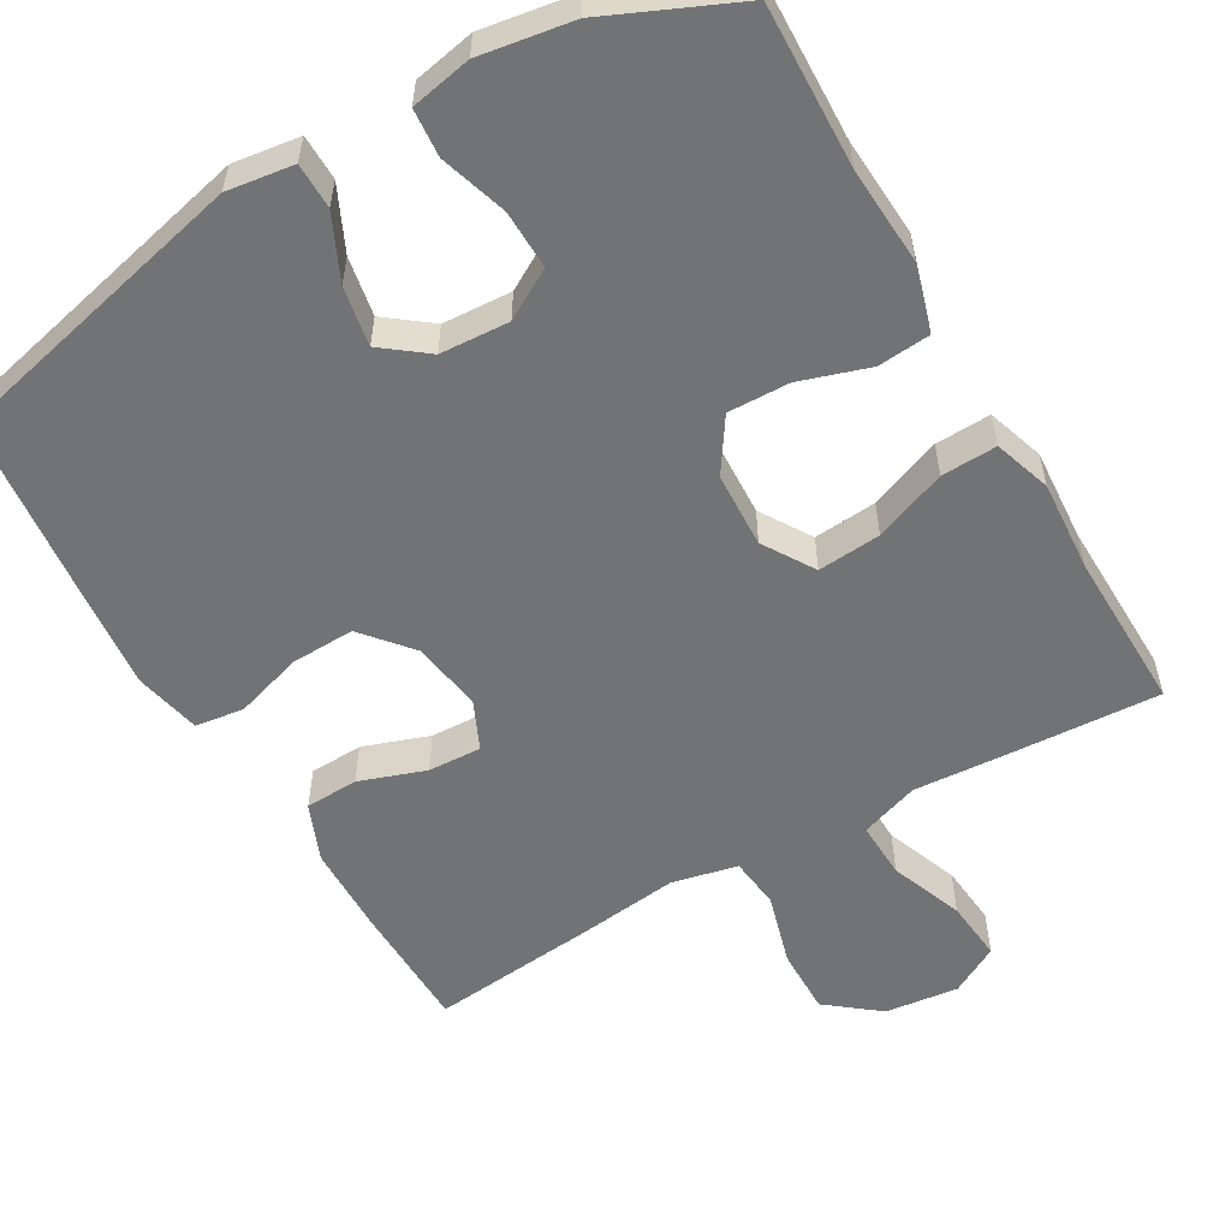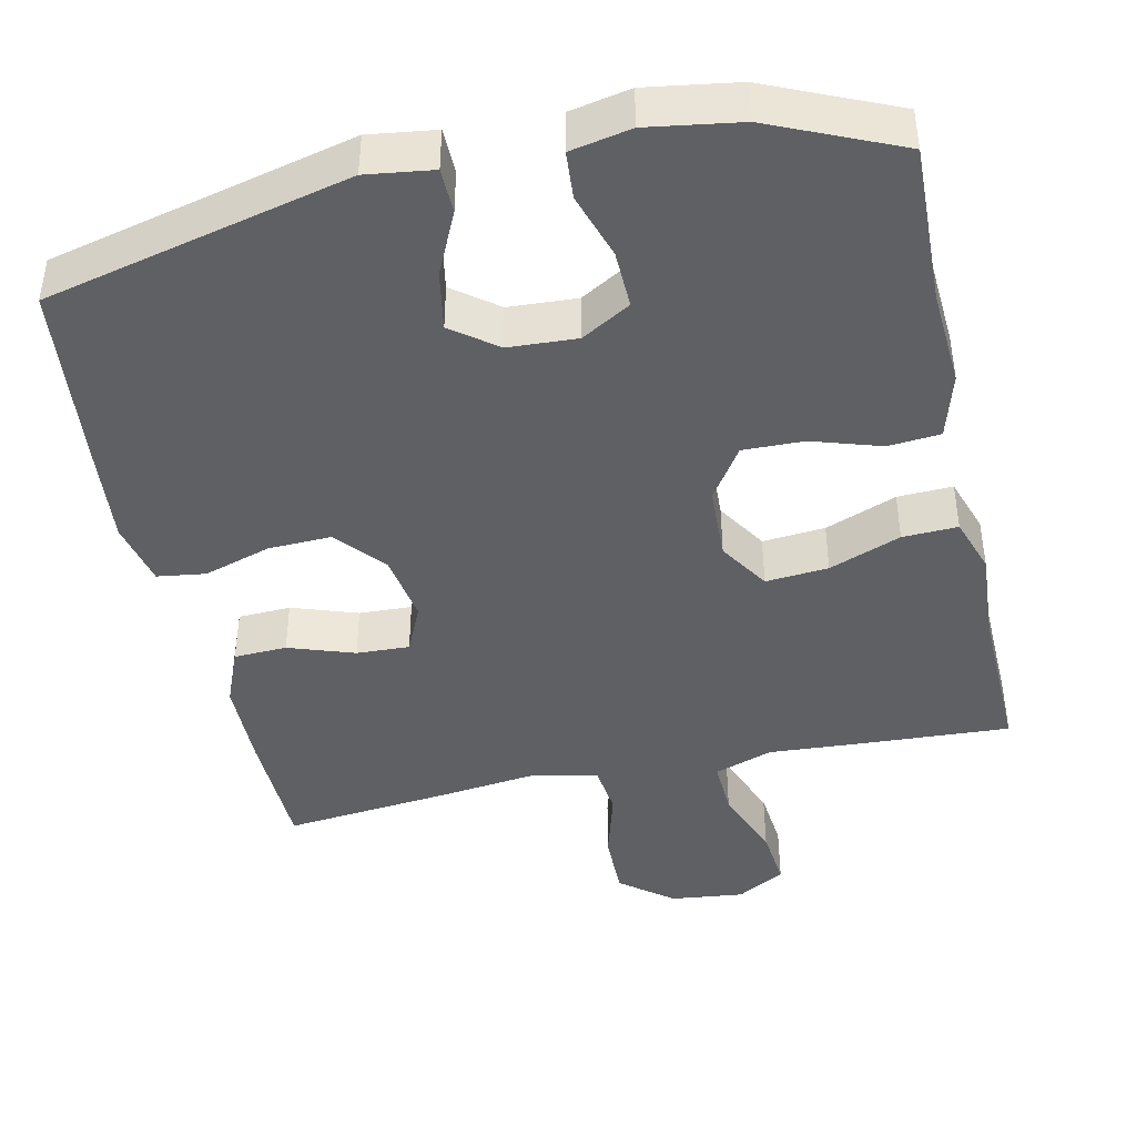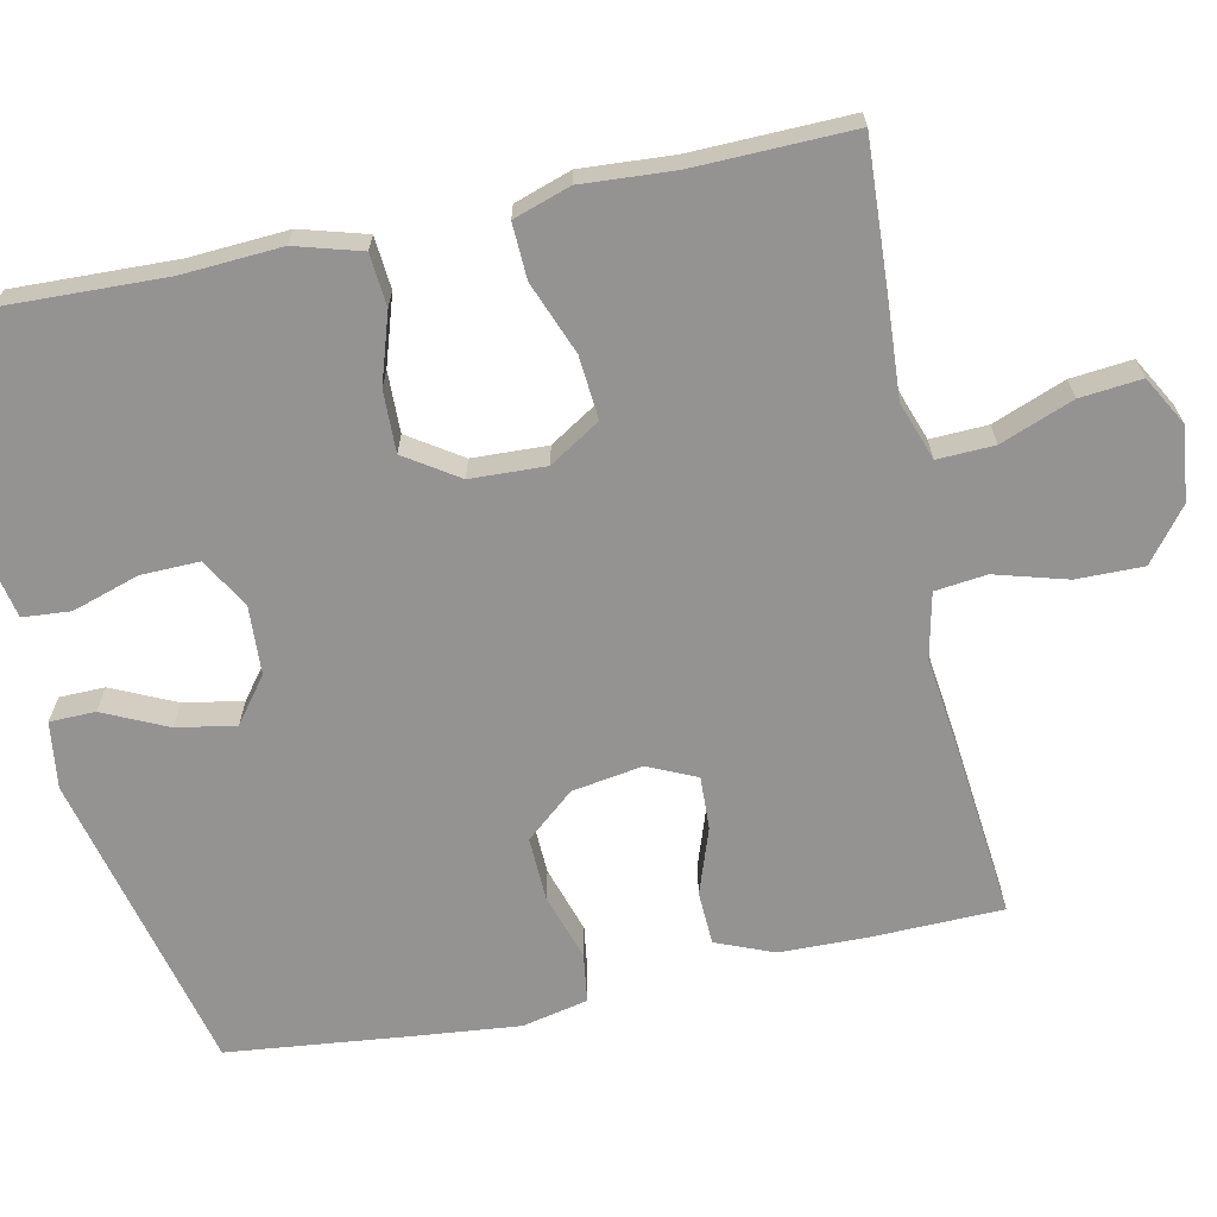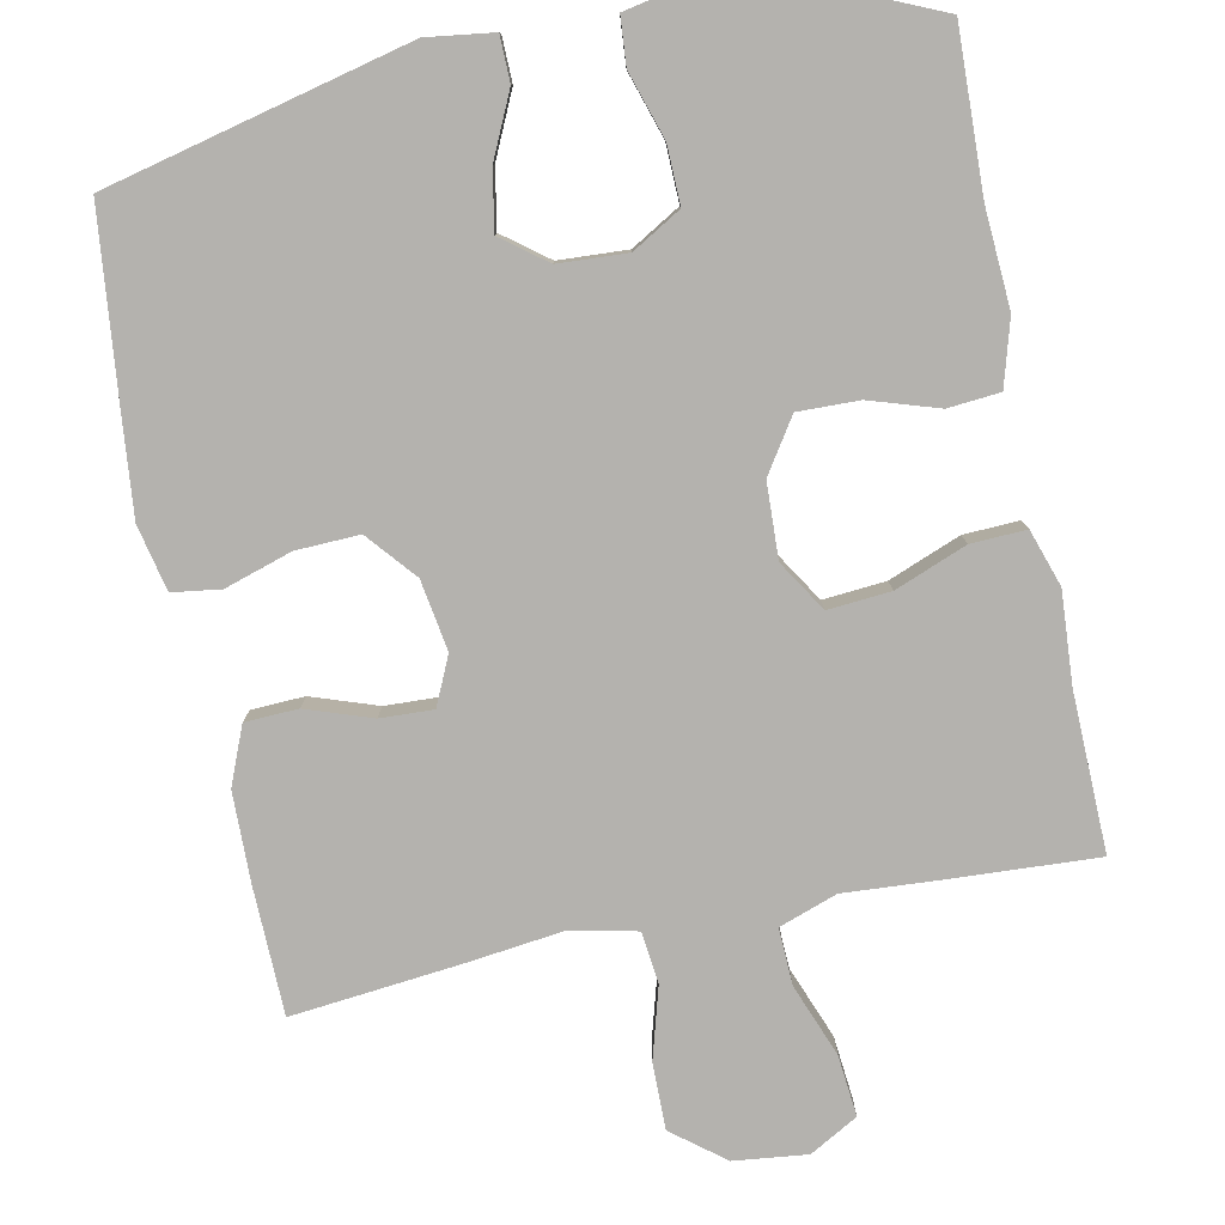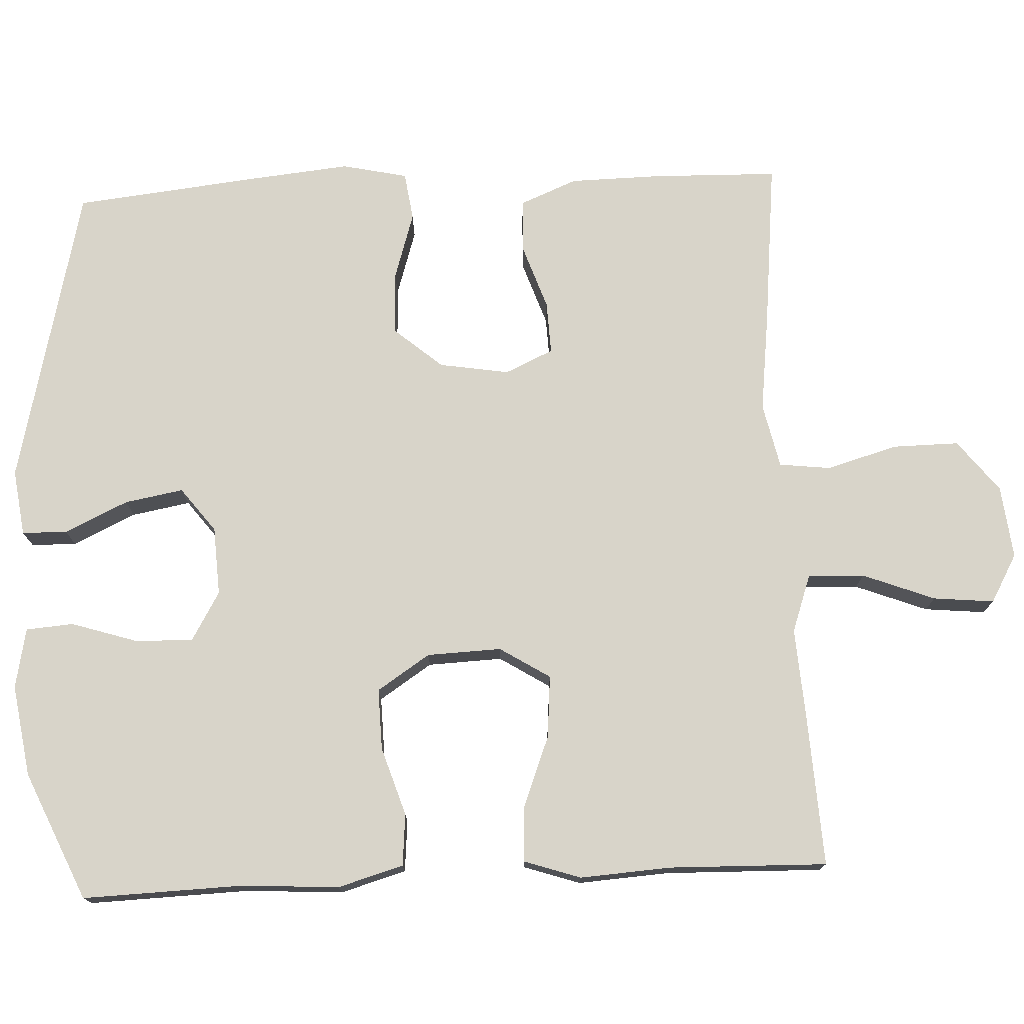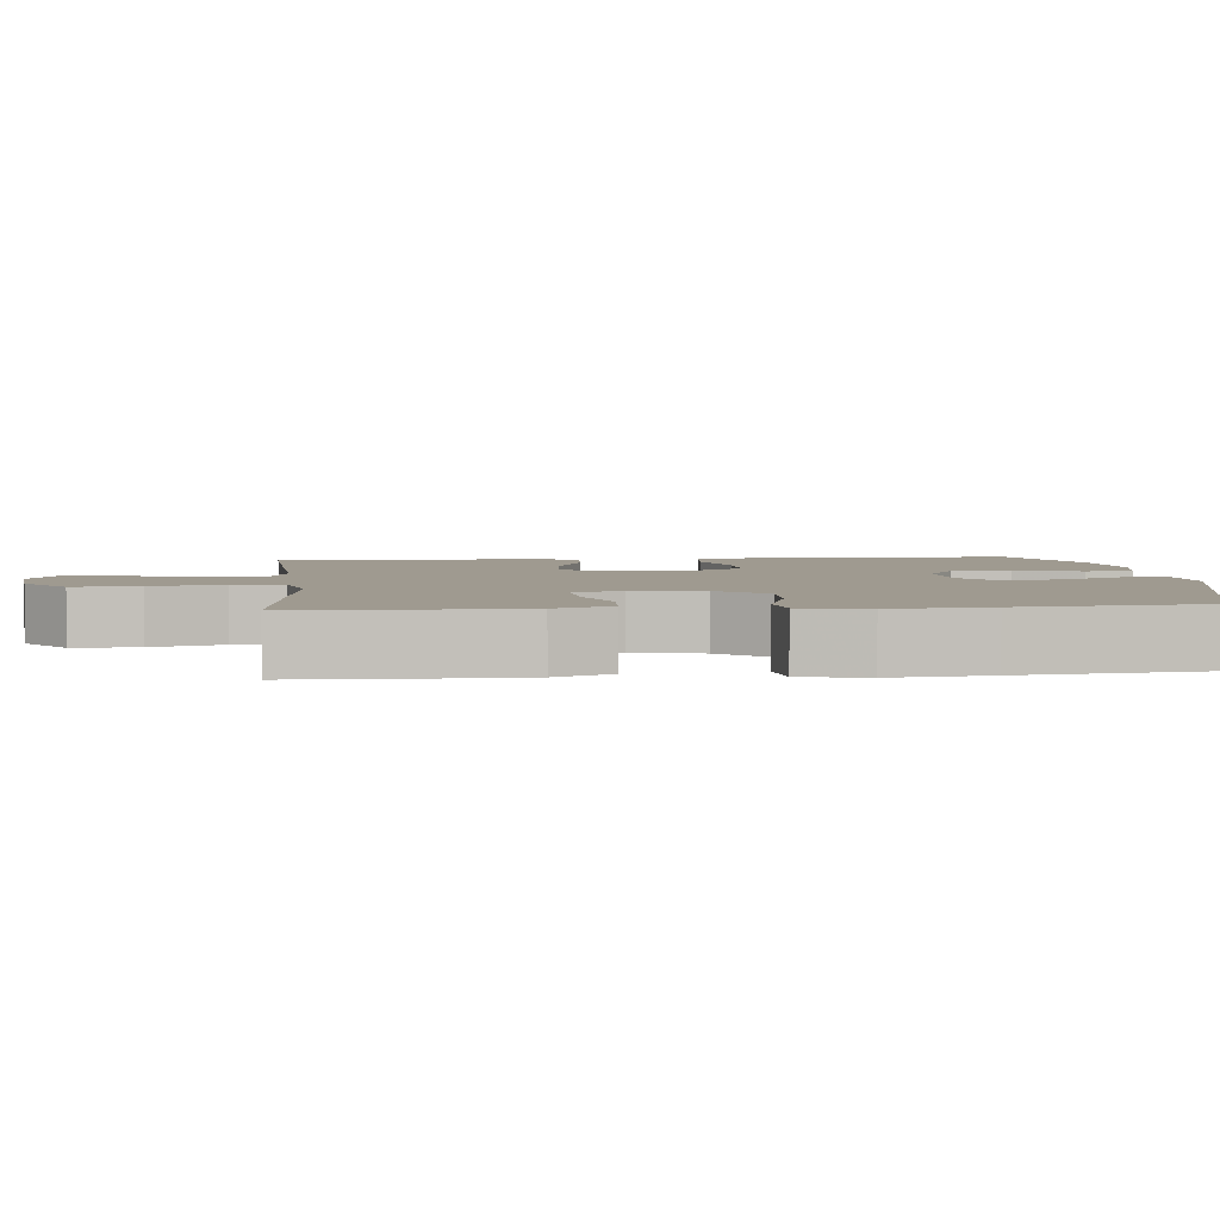
<metadata>
{"format":"obj","ext":"obj","renderer":"f3d","projection":"perspective","resolution":1024,"background":"white","views":[{"elev":-55.8,"azim":29.9,"up":"+Y"},{"elev":-42.9,"azim":12.4,"up":"+Y"},{"elev":-66.8,"azim":101.9,"up":"+Y"},{"elev":-79.7,"azim":11.5,"up":"+Y"},{"elev":75.3,"azim":87.4,"up":"+Y"},{"elev":3.9,"azim":-95.7,"up":"+Y"}]}
</metadata>
<code>
v 0.5 0.07 -0.5
v 0.3 0.07 -0.489
v 0.178 0.07 -0.481
v 0.101 0.07 -0.508
v 0.104 0.07 -0.583
v 0.141 0.07 -0.679
v 0.149 0.07 -0.76
v 0.085 0.07 -0.796
v -0.012 0.07 -0.785
v -0.081 0.07 -0.731
v -0.08 0.07 -0.643
v -0.053 0.07 -0.548
v -0.061 0.07 -0.48
v -0.147 0.07 -0.461
v -0.278 0.07 -0.477
v -0.5 0.07 -0.5
v -0.504 0.07 -0.331
v -0.502 0.07 -0.212
v -0.471 0.07 -0.136
v -0.401 0.07 -0.133
v -0.314 0.07 -0.163
v -0.244 0.07 -0.166
v -0.215 0.07 -0.102
v -0.23 0.07 -0.009
v -0.284 0.07 0.055
v -0.368 0.07 0.052
v -0.457 0.07 0.024
v -0.521 0.07 0.033
v -0.54 0.07 0.12
v -0.527 0.07 0.251
v -0.5 0.07 0.5
v -0.098 0.07 0.596
v -0.01 0.07 0.584
v -0.009 0.07 0.524
v -0.048 0.07 0.44
v -0.062 0.07 0.362
v -0.003 0.07 0.317
v 0.088 0.07 0.312
v 0.153 0.07 0.35
v 0.151 0.07 0.427
v 0.123 0.07 0.515
v 0.128 0.07 0.578
v 0.208 0.07 0.594
v 0.33 0.07 0.575
v 0.5 0.07 0.5
v 0.493 0.07 0.287
v 0.501 0.07 0.157
v 0.476 0.07 0.07
v 0.407 0.07 0.064
v 0.316 0.07 0.093
v 0.235 0.07 0.095
v 0.189 0.07 0.025
v 0.185 0.07 -0.074
v 0.227 0.07 -0.141
v 0.31 0.07 -0.134
v 0.405 0.07 -0.097
v 0.478 0.07 -0.094
v 0.503 0.07 -0.169
v 0.495 0.07 -0.29
v 0.5 0 -0.5
v 0.3 0 -0.489
v 0.178 0 -0.481
v 0.101 0 -0.508
v 0.104 0 -0.583
v 0.141 0 -0.679
v 0.149 0 -0.76
v 0.085 0 -0.796
v -0.012 0 -0.785
v -0.081 0 -0.731
v -0.08 0 -0.643
v -0.053 0 -0.548
v -0.061 0 -0.48
v -0.147 0 -0.461
v -0.278 0 -0.477
v -0.5 0 -0.5
v -0.504 0 -0.331
v -0.502 0 -0.212
v -0.471 0 -0.136
v -0.401 0 -0.133
v -0.314 0 -0.163
v -0.244 0 -0.166
v -0.215 0 -0.102
v -0.23 0 -0.009
v -0.284 0 0.055
v -0.368 0 0.052
v -0.457 0 0.024
v -0.521 0 0.033
v -0.54 0 0.12
v -0.527 0 0.251
v -0.5 0 0.5
v -0.098 0 0.596
v -0.01 0 0.584
v -0.009 0 0.524
v -0.048 0 0.44
v -0.062 0 0.362
v -0.003 0 0.317
v 0.088 0 0.312
v 0.153 0 0.35
v 0.151 0 0.427
v 0.123 0 0.515
v 0.128 0 0.578
v 0.208 0 0.594
v 0.33 0 0.575
v 0.5 0 0.5
v 0.493 0 0.287
v 0.501 0 0.157
v 0.476 0 0.07
v 0.407 0 0.064
v 0.316 0 0.093
v 0.235 0 0.095
v 0.189 0 0.025
v 0.185 0 -0.074
v 0.227 0 -0.141
v 0.31 0 -0.134
v 0.405 0 -0.097
v 0.478 0 -0.094
v 0.503 0 -0.169
v 0.495 0 -0.29
f 57 58 59
f 56 57 59
f 55 56 59
f 1 2 3
f 59 1 3
f 55 59 3
f 54 55 3
f 53 54 3 4
f 52 53 4
f 48 49 50
f 47 48 50
f 46 47 50
f 45 46 50
f 44 45 50
f 43 44 50
f 42 43 50
f 41 42 50
f 40 41 50
f 39 40 50 51
f 38 39 51 52
f 33 34 35
f 32 33 35
f 31 32 35
f 30 31 35
f 29 30 35
f 28 29 35
f 27 28 35
f 26 27 35
f 25 26 35 36
f 24 25 36 37
f 19 20 21
f 18 19 21
f 17 18 21
f 16 17 21
f 15 16 21
f 14 15 21
f 13 14 21 22
f 10 11 12
f 9 10 12
f 8 9 12
f 7 8 12
f 6 7 12
f 5 6 12
f 4 5 12 13
f 52 4 13
f 38 52 13
f 37 38 13
f 24 37 13
f 23 24 13
f 13 22 23
f 118 117 116
f 118 116 115
f 118 115 114
f 62 61 60
f 62 60 118
f 62 118 114
f 62 114 113
f 63 62 113 112
f 63 112 111
f 109 108 107
f 109 107 106
f 109 106 105
f 109 105 104
f 109 104 103
f 109 103 102
f 109 102 101
f 109 101 100
f 109 100 99
f 110 109 99 98
f 111 110 98 97
f 94 93 92
f 94 92 91
f 94 91 90
f 94 90 89
f 94 89 88
f 94 88 87
f 94 87 86
f 94 86 85
f 95 94 85 84
f 96 95 84 83
f 80 79 78
f 80 78 77
f 80 77 76
f 80 76 75
f 80 75 74
f 80 74 73
f 81 80 73 72
f 71 70 69
f 71 69 68
f 71 68 67
f 71 67 66
f 71 66 65
f 71 65 64
f 72 71 64 63
f 72 63 111
f 72 111 97
f 72 97 96
f 72 96 83
f 72 83 82
f 82 81 72
f 1 60 61 2
f 2 61 62 3
f 3 62 63 4
f 4 63 64 5
f 5 64 65 6
f 6 65 66 7
f 7 66 67 8
f 8 67 68 9
f 9 68 69 10
f 10 69 70 11
f 11 70 71 12
f 12 71 72 13
f 13 72 73 14
f 14 73 74 15
f 15 74 75 16
f 16 75 76 17
f 17 76 77 18
f 18 77 78 19
f 19 78 79 20
f 20 79 80 21
f 21 80 81 22
f 22 81 82 23
f 23 82 83 24
f 24 83 84 25
f 25 84 85 26
f 26 85 86 27
f 27 86 87 28
f 28 87 88 29
f 29 88 89 30
f 30 89 90 31
f 31 90 91 32
f 32 91 92 33
f 33 92 93 34
f 34 93 94 35
f 35 94 95 36
f 36 95 96 37
f 37 96 97 38
f 38 97 98 39
f 39 98 99 40
f 40 99 100 41
f 41 100 101 42
f 42 101 102 43
f 43 102 103 44
f 44 103 104 45
f 45 104 105 46
f 46 105 106 47
f 47 106 107 48
f 48 107 108 49
f 49 108 109 50
f 50 109 110 51
f 51 110 111 52
f 52 111 112 53
f 53 112 113 54
f 54 113 114 55
f 55 114 115 56
f 56 115 116 57
f 57 116 117 58
f 58 117 118 59
f 59 118 60 1

</code>
